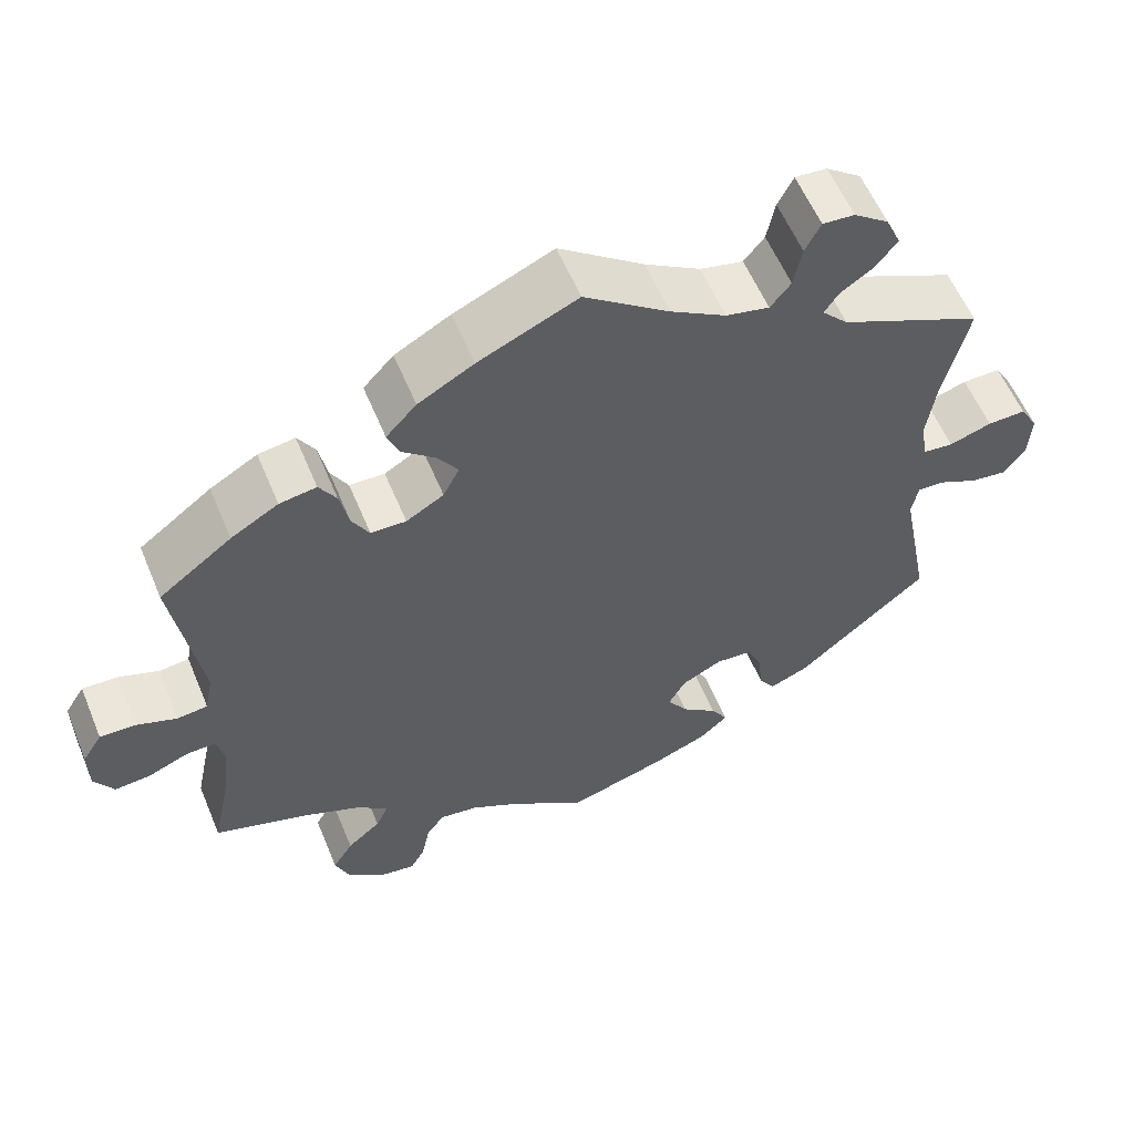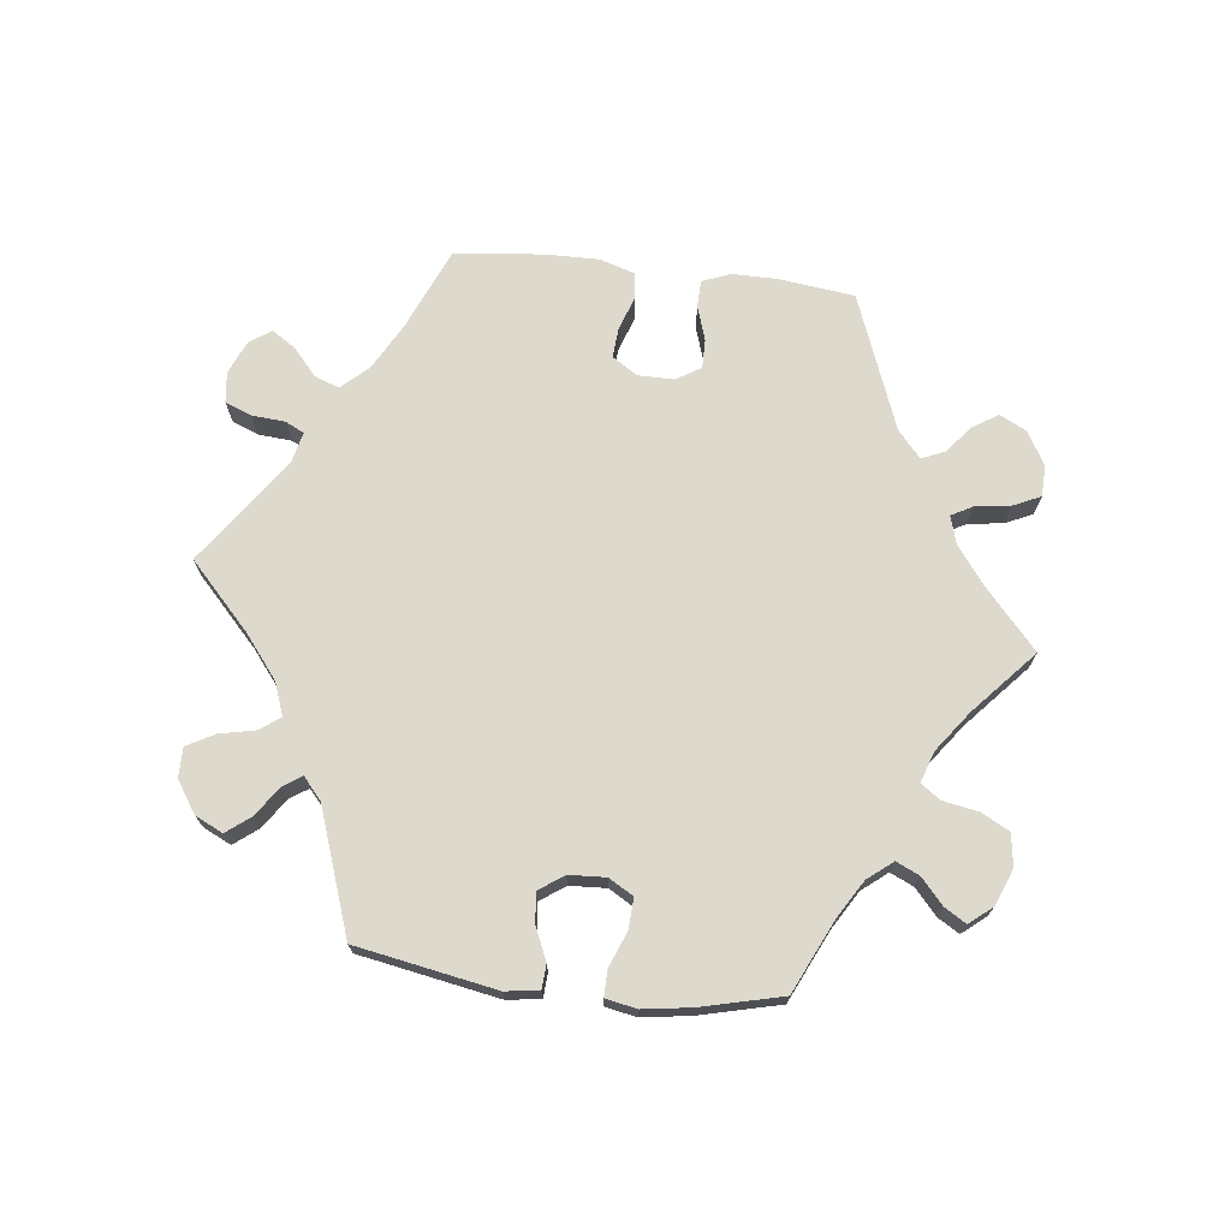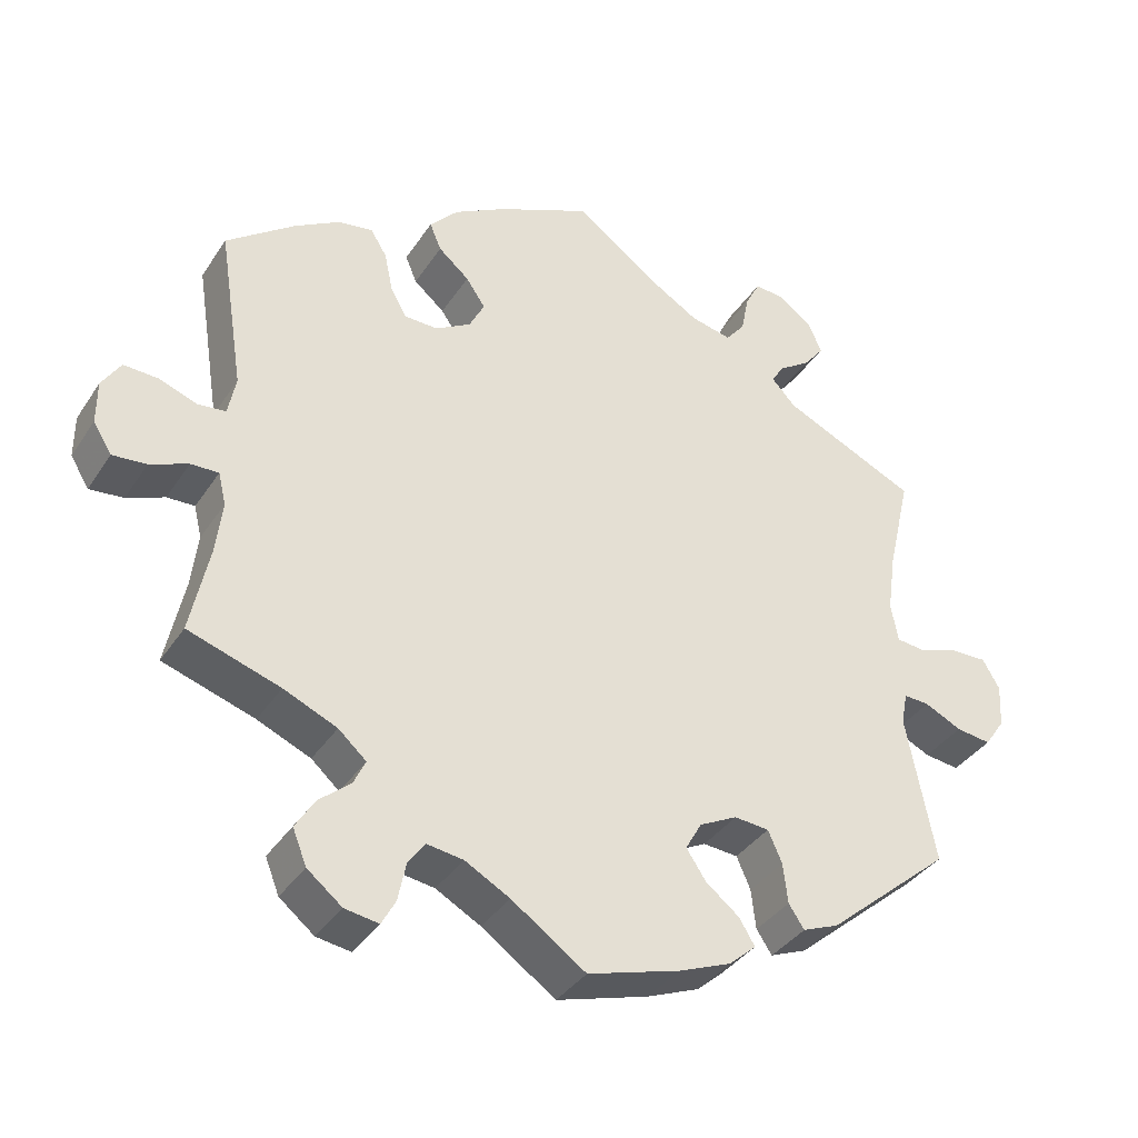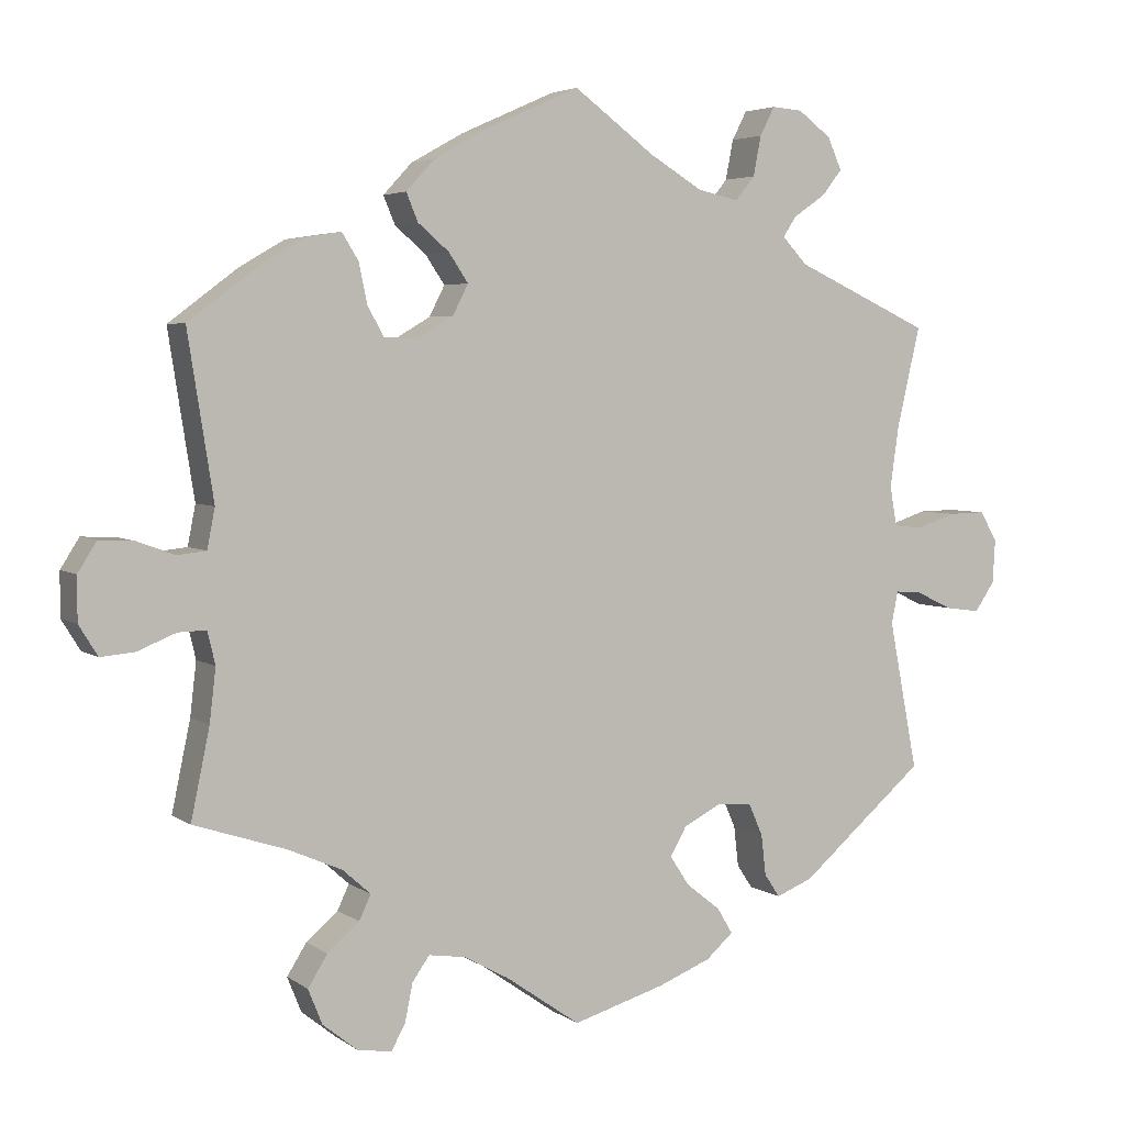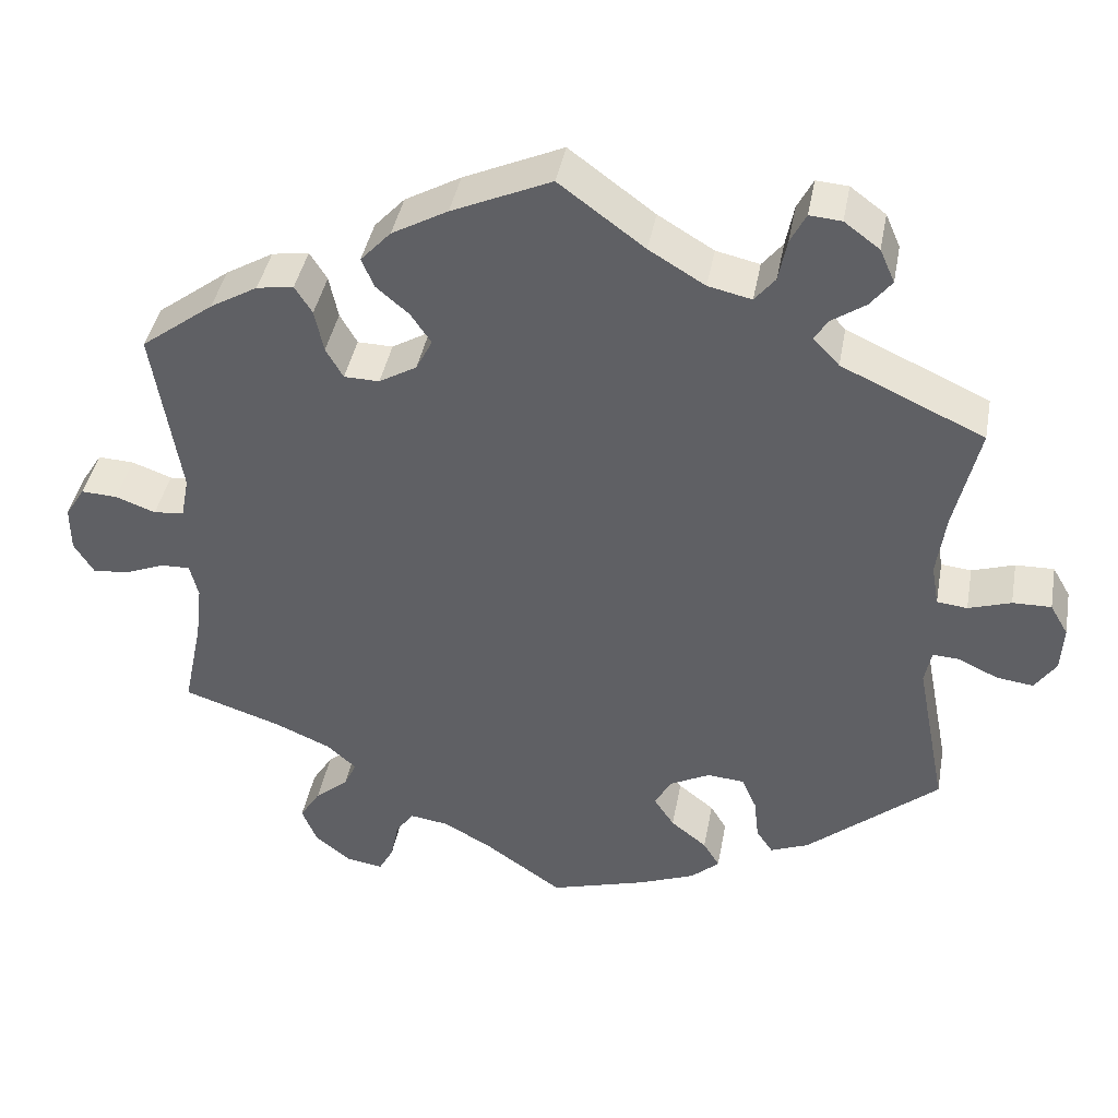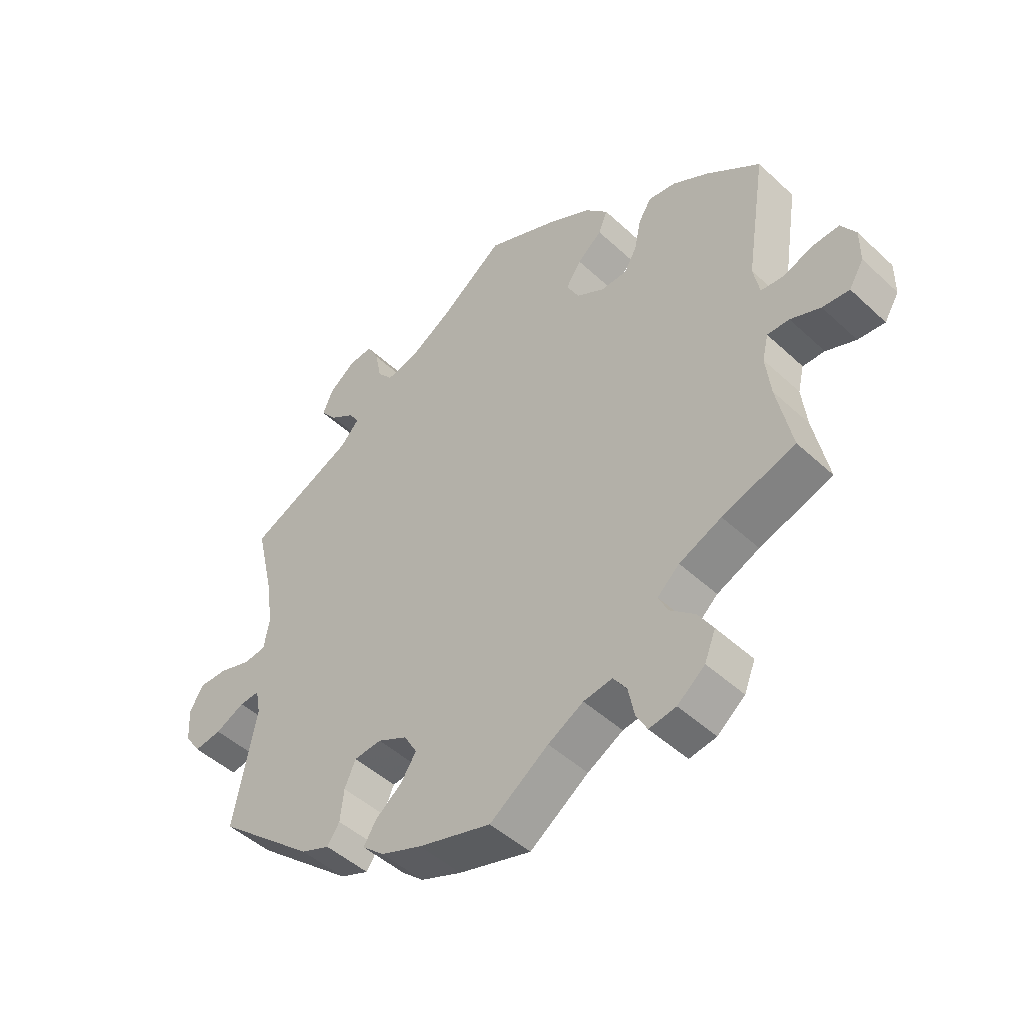
<metadata>
{"format":"obj","ext":"obj","renderer":"f3d","projection":"perspective","resolution":1024,"background":"white","views":[{"elev":57.9,"azim":-22.5,"up":"+Z"},{"elev":71.9,"azim":156.6,"up":"+Y"},{"elev":-36.8,"azim":-29.3,"up":"+Z"},{"elev":4.2,"azim":-26.5,"up":"+Z"},{"elev":41.2,"azim":10.4,"up":"+Z"},{"elev":-47.6,"azim":-136.1,"up":"+Z"}]}
</metadata>
<code>
v -0.411 0.07 0.356
v -0.353 0.07 0.39
v -0.308 0.07 0.397
v -0.287 0.07 0.363
v -0.276 0.07 0.311
v -0.255 0.07 0.274
v -0.212 0.07 0.273
v -0.166 0.07 0.3
v -0.146 0.07 0.339
v -0.171 0.07 0.376
v -0.211 0.07 0.41
v -0.226 0.07 0.446
v -0.189 0.07 0.486
v -0.121 0.07 0.524
v 0 0.07 0.578
v 0.104 0.07 0.501
v 0.172 0.07 0.46
v 0.225 0.07 0.448
v 0.25 0.07 0.479
v 0.26 0.07 0.53
v 0.279 0.07 0.567
v 0.318 0.07 0.564
v 0.361 0.07 0.532
v 0.379 0.07 0.491
v 0.353 0.07 0.458
v 0.312 0.07 0.43
v 0.295 0.07 0.404
v 0.327 0.07 0.37
v 0.501 0.07 0.29
v 0.471 0.07 0.161
v 0.46 0.07 0.083
v 0.469 0.07 0.032
v 0.506 0.07 0.028
v 0.558 0.07 0.045
v 0.605 0.07 0.046
v 0.627 0.07 0.008
v 0.624 0.07 -0.048
v 0.598 0.07 -0.086
v 0.553 0.07 -0.08
v 0.505 0.07 -0.057
v 0.472 0.07 -0.055
v 0.464 0.07 -0.097
v 0.501 0.07 -0.288
v 0.34 0.07 -0.425
v 0.293 0.07 -0.444
v 0.273 0.07 -0.414
v 0.267 0.07 -0.362
v 0.249 0.07 -0.321
v 0.204 0.07 -0.317
v 0.155 0.07 -0.342
v 0.134 0.07 -0.379
v 0.159 0.07 -0.417
v 0.203 0.07 -0.452
v 0.223 0.07 -0.485
v 0.188 0.07 -0.516
v 0.12 0.07 -0.543
v 0.001 0.07 -0.578
v -0.095 0.07 -0.511
v -0.153 0.07 -0.479
v -0.2 0.07 -0.472
v -0.222 0.07 -0.503
v -0.232 0.07 -0.552
v -0.25 0.07 -0.585
v -0.294 0.07 -0.578
v -0.339 0.07 -0.542
v -0.357 0.07 -0.497
v -0.332 0.07 -0.457
v -0.291 0.07 -0.422
v -0.276 0.07 -0.39
v -0.312 0.07 -0.358
v -0.381 0.07 -0.328
v -0.5 0.07 -0.289
v -0.476 0.07 -0.174
v -0.468 0.07 -0.106
v -0.478 0.07 -0.064
v -0.514 0.07 -0.065
v -0.563 0.07 -0.085
v -0.607 0.07 -0.089
v -0.631 0.07 -0.05
v -0.631 0.07 0.006
v -0.607 0.07 0.044
v -0.563 0.07 0.042
v -0.514 0.07 0.024
v -0.477 0.07 0.028
v -0.467 0.07 0.079
v -0.5 0.07 0.289
v -0.411 0 0.356
v -0.353 0 0.39
v -0.308 0 0.397
v -0.287 0 0.363
v -0.276 0 0.311
v -0.255 0 0.274
v -0.212 0 0.273
v -0.166 0 0.3
v -0.146 0 0.339
v -0.171 0 0.376
v -0.211 0 0.41
v -0.226 0 0.446
v -0.189 0 0.486
v -0.121 0 0.524
v 0 0 0.578
v 0.104 0 0.501
v 0.172 0 0.46
v 0.225 0 0.448
v 0.25 0 0.479
v 0.26 0 0.53
v 0.279 0 0.567
v 0.318 0 0.564
v 0.361 0 0.532
v 0.379 0 0.491
v 0.353 0 0.458
v 0.312 0 0.43
v 0.295 0 0.404
v 0.327 0 0.37
v 0.501 0 0.29
v 0.471 0 0.161
v 0.46 0 0.083
v 0.469 0 0.032
v 0.506 0 0.028
v 0.558 0 0.045
v 0.605 0 0.046
v 0.627 0 0.008
v 0.624 0 -0.048
v 0.598 0 -0.086
v 0.553 0 -0.08
v 0.505 0 -0.057
v 0.472 0 -0.055
v 0.464 0 -0.097
v 0.501 0 -0.288
v 0.34 0 -0.425
v 0.293 0 -0.444
v 0.273 0 -0.414
v 0.267 0 -0.362
v 0.249 0 -0.321
v 0.204 0 -0.317
v 0.155 0 -0.342
v 0.134 0 -0.379
v 0.159 0 -0.417
v 0.203 0 -0.452
v 0.223 0 -0.485
v 0.188 0 -0.516
v 0.12 0 -0.543
v 0.001 0 -0.578
v -0.095 0 -0.511
v -0.153 0 -0.479
v -0.2 0 -0.472
v -0.222 0 -0.503
v -0.232 0 -0.552
v -0.25 0 -0.585
v -0.294 0 -0.578
v -0.339 0 -0.542
v -0.357 0 -0.497
v -0.332 0 -0.457
v -0.291 0 -0.422
v -0.276 0 -0.39
v -0.312 0 -0.358
v -0.381 0 -0.328
v -0.5 0 -0.289
v -0.476 0 -0.174
v -0.468 0 -0.106
v -0.478 0 -0.064
v -0.514 0 -0.065
v -0.563 0 -0.085
v -0.607 0 -0.089
v -0.631 0 -0.05
v -0.631 0 0.006
v -0.607 0 0.044
v -0.563 0 0.042
v -0.514 0 0.024
v -0.477 0 0.028
v -0.467 0 0.079
v -0.5 0 0.289
f 85 86 1 2
f 84 85 2 3
f 80 81 82 83
f 80 83 84
f 79 80 84
f 76 77 78 79
f 75 76 79 84
f 74 75 84 3
f 71 72 73
f 70 71 73 74
f 69 70 74 3
f 65 66 67 68
f 65 68 69
f 64 65 69
f 61 62 63 64
f 60 61 64 69
f 59 60 69 3
f 55 56 57 58
f 52 53 54 55
f 51 52 55 58
f 50 51 58 59
f 44 45 46 47
f 42 43 44 47
f 41 42 47 48
f 37 38 39 40
f 37 40 41
f 36 37 41
f 33 34 35 36
f 32 33 36 41
f 31 32 41 48
f 28 29 30
f 27 28 30 31
f 23 24 25 26
f 23 26 27
f 22 23 27
f 19 20 21 22
f 19 22 27
f 18 19 27 31
f 13 14 15 16
f 13 16 17
f 10 11 12 13
f 9 10 13 17
f 8 9 17 18
f 59 3 4 5
f 59 5 6
f 49 50 59 6
f 48 49 6 7
f 18 31 48
f 7 8 18 48
f 88 87 172 171
f 89 88 171 170
f 169 168 167 166
f 170 169 166
f 170 166 165
f 165 164 163 162
f 170 165 162 161
f 89 170 161 160
f 159 158 157
f 160 159 157 156
f 89 160 156 155
f 154 153 152 151
f 155 154 151
f 155 151 150
f 150 149 148 147
f 155 150 147 146
f 89 155 146 145
f 144 143 142 141
f 141 140 139 138
f 144 141 138 137
f 145 144 137 136
f 133 132 131 130
f 133 130 129 128
f 134 133 128 127
f 126 125 124 123
f 127 126 123
f 127 123 122
f 122 121 120 119
f 127 122 119 118
f 134 127 118 117
f 116 115 114
f 117 116 114 113
f 112 111 110 109
f 113 112 109
f 113 109 108
f 108 107 106 105
f 113 108 105
f 117 113 105 104
f 102 101 100 99
f 103 102 99
f 99 98 97 96
f 103 99 96 95
f 104 103 95 94
f 91 90 89 145
f 92 91 145
f 92 145 136 135
f 93 92 135 134
f 134 117 104
f 134 104 94 93
f 1 87 88 2
f 2 88 89 3
f 3 89 90 4
f 4 90 91 5
f 5 91 92 6
f 6 92 93 7
f 7 93 94 8
f 8 94 95 9
f 9 95 96 10
f 10 96 97 11
f 11 97 98 12
f 12 98 99 13
f 13 99 100 14
f 14 100 101 15
f 15 101 102 16
f 16 102 103 17
f 17 103 104 18
f 18 104 105 19
f 19 105 106 20
f 20 106 107 21
f 21 107 108 22
f 22 108 109 23
f 23 109 110 24
f 24 110 111 25
f 25 111 112 26
f 26 112 113 27
f 27 113 114 28
f 28 114 115 29
f 29 115 116 30
f 30 116 117 31
f 31 117 118 32
f 32 118 119 33
f 33 119 120 34
f 34 120 121 35
f 35 121 122 36
f 36 122 123 37
f 37 123 124 38
f 38 124 125 39
f 39 125 126 40
f 40 126 127 41
f 41 127 128 42
f 42 128 129 43
f 43 129 130 44
f 44 130 131 45
f 45 131 132 46
f 46 132 133 47
f 47 133 134 48
f 48 134 135 49
f 49 135 136 50
f 50 136 137 51
f 51 137 138 52
f 52 138 139 53
f 53 139 140 54
f 54 140 141 55
f 55 141 142 56
f 56 142 143 57
f 57 143 144 58
f 58 144 145 59
f 59 145 146 60
f 60 146 147 61
f 61 147 148 62
f 62 148 149 63
f 63 149 150 64
f 64 150 151 65
f 65 151 152 66
f 66 152 153 67
f 67 153 154 68
f 68 154 155 69
f 69 155 156 70
f 70 156 157 71
f 71 157 158 72
f 72 158 159 73
f 73 159 160 74
f 74 160 161 75
f 75 161 162 76
f 76 162 163 77
f 77 163 164 78
f 78 164 165 79
f 79 165 166 80
f 80 166 167 81
f 81 167 168 82
f 82 168 169 83
f 83 169 170 84
f 84 170 171 85
f 85 171 172 86
f 86 172 87 1

</code>
